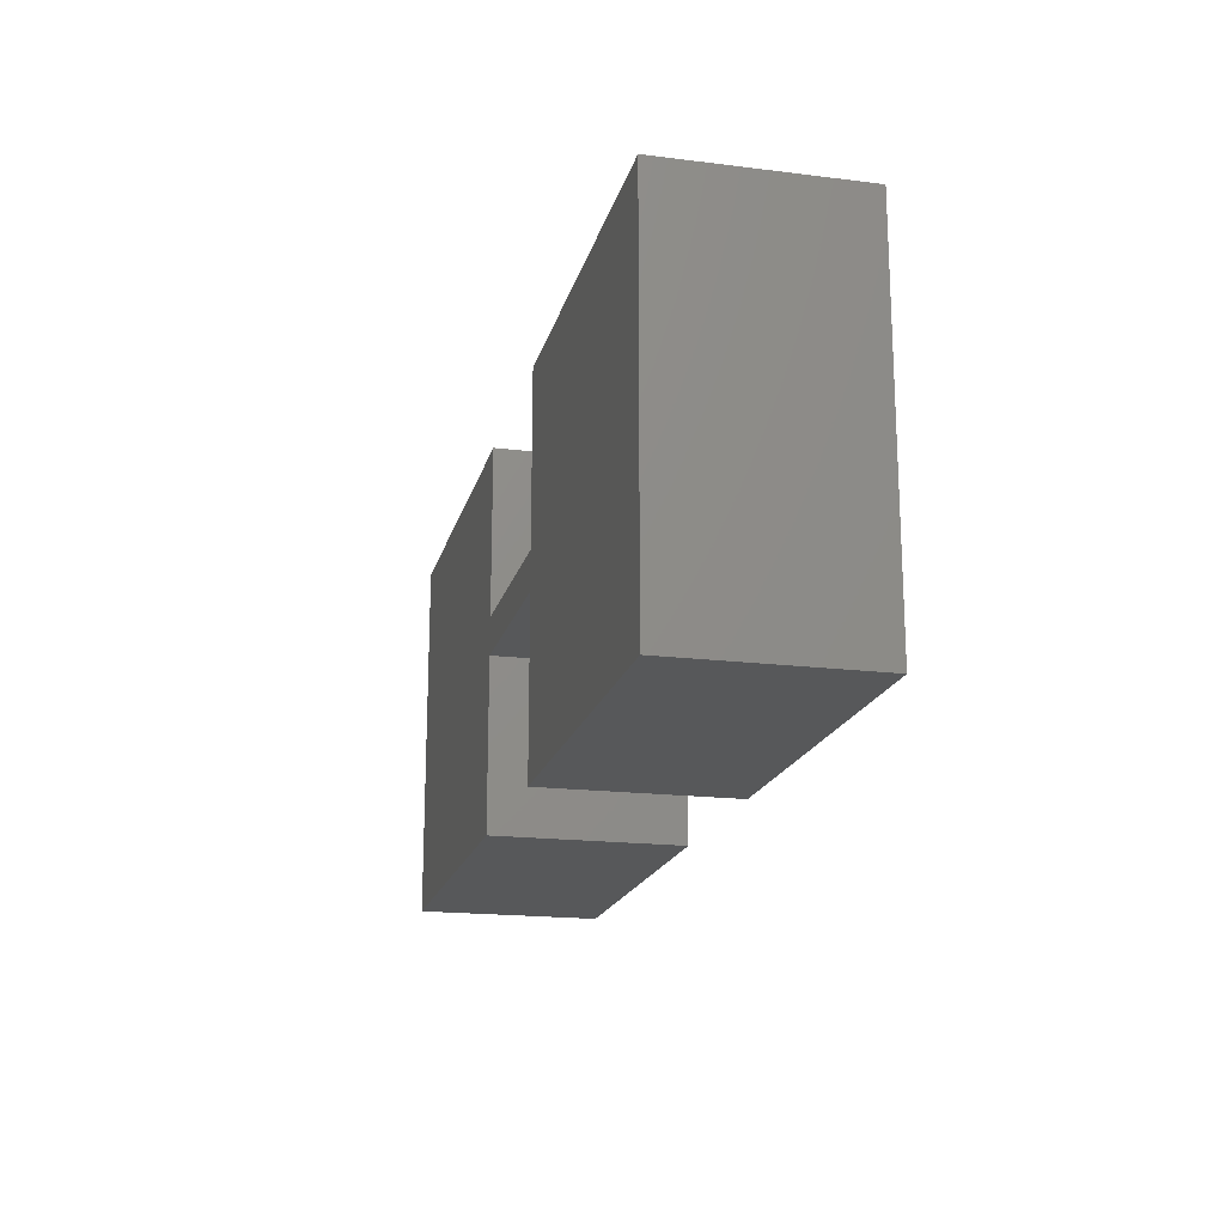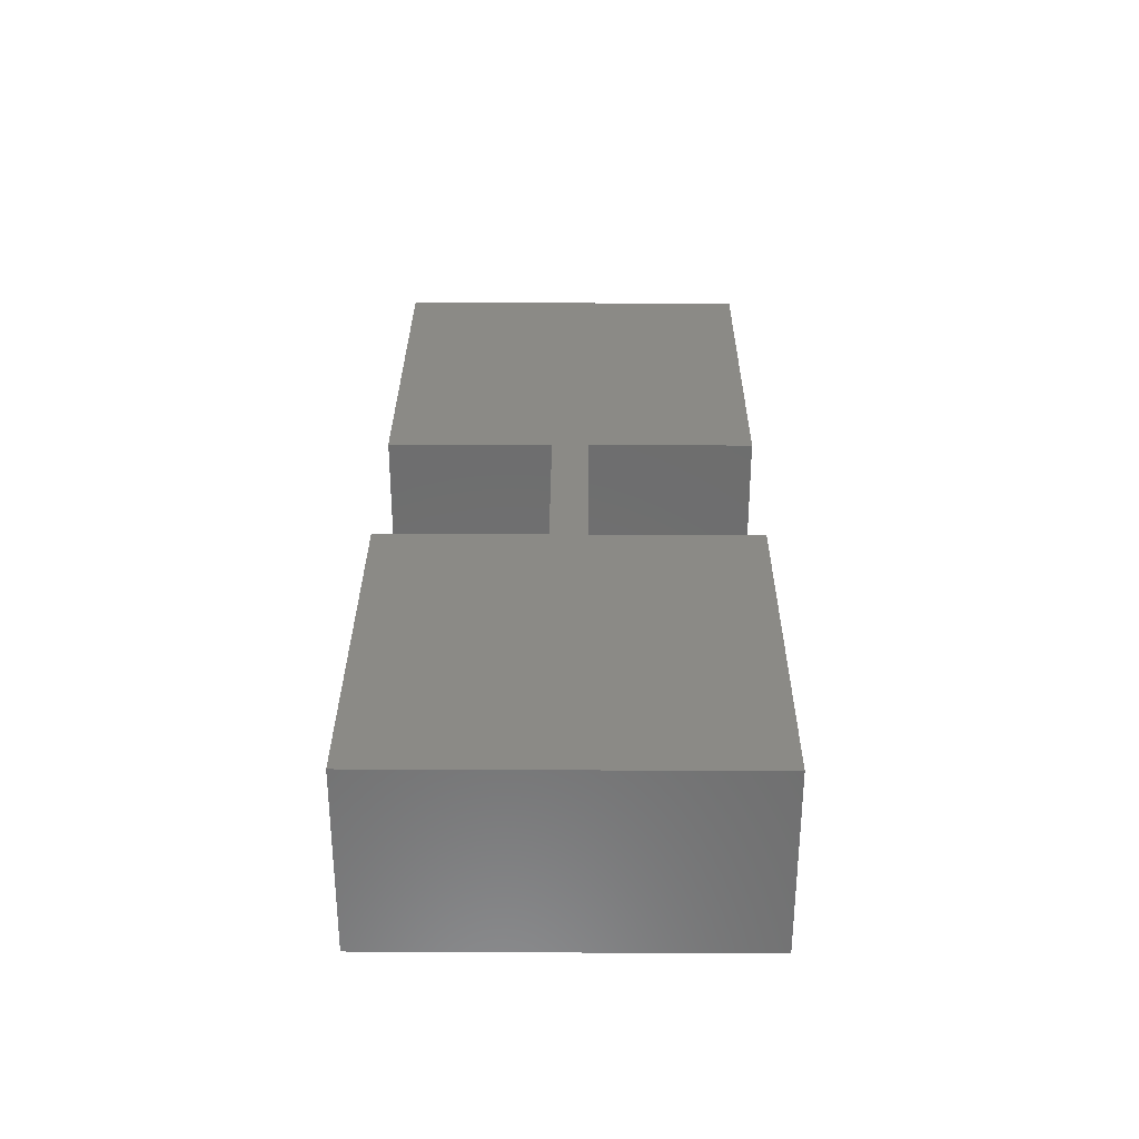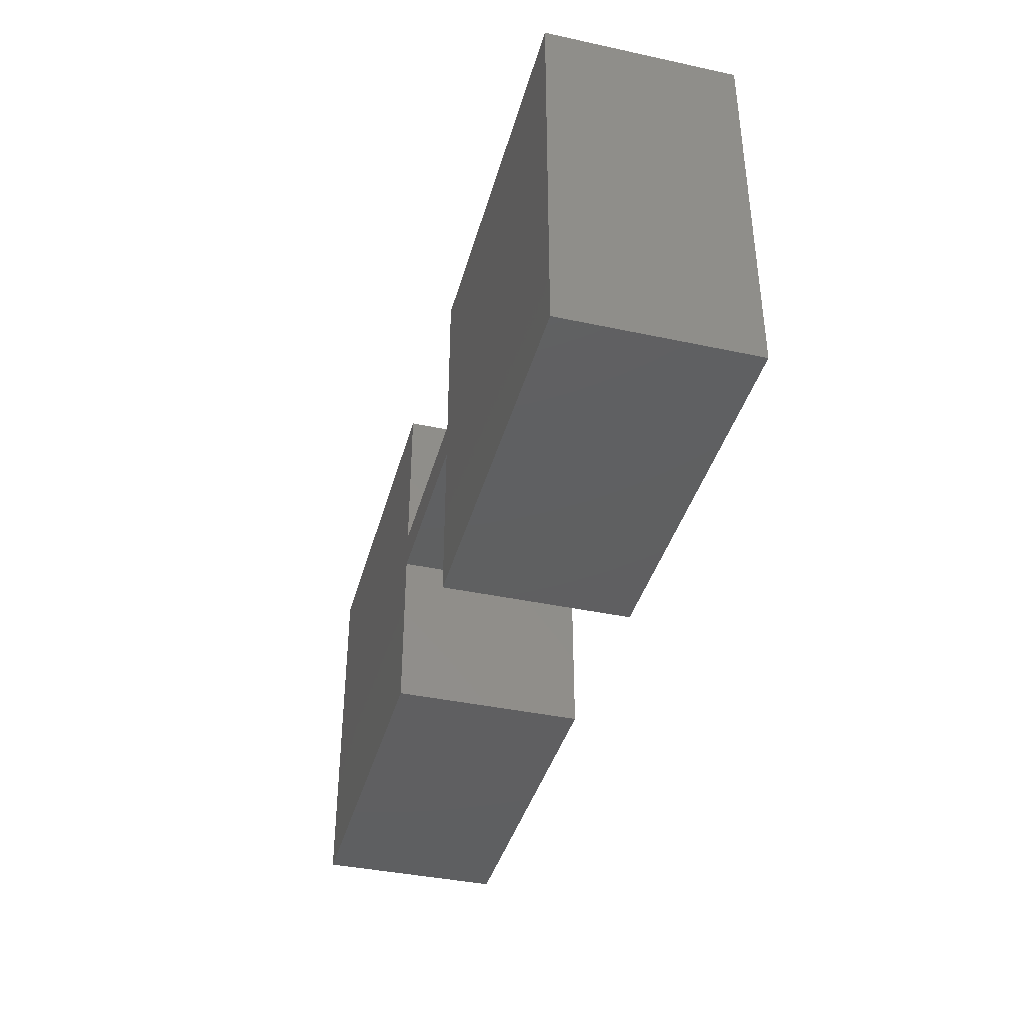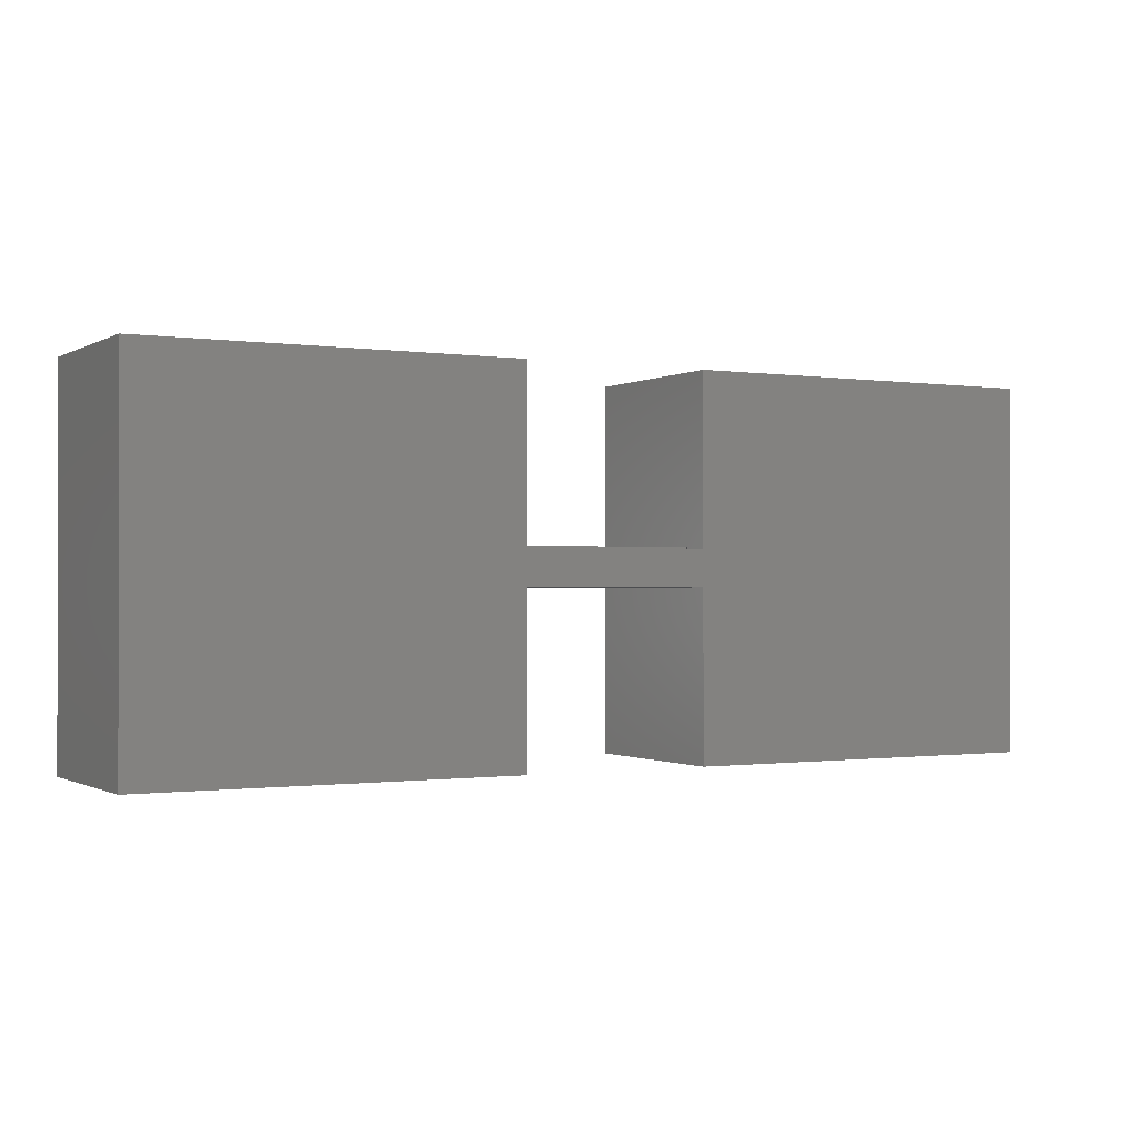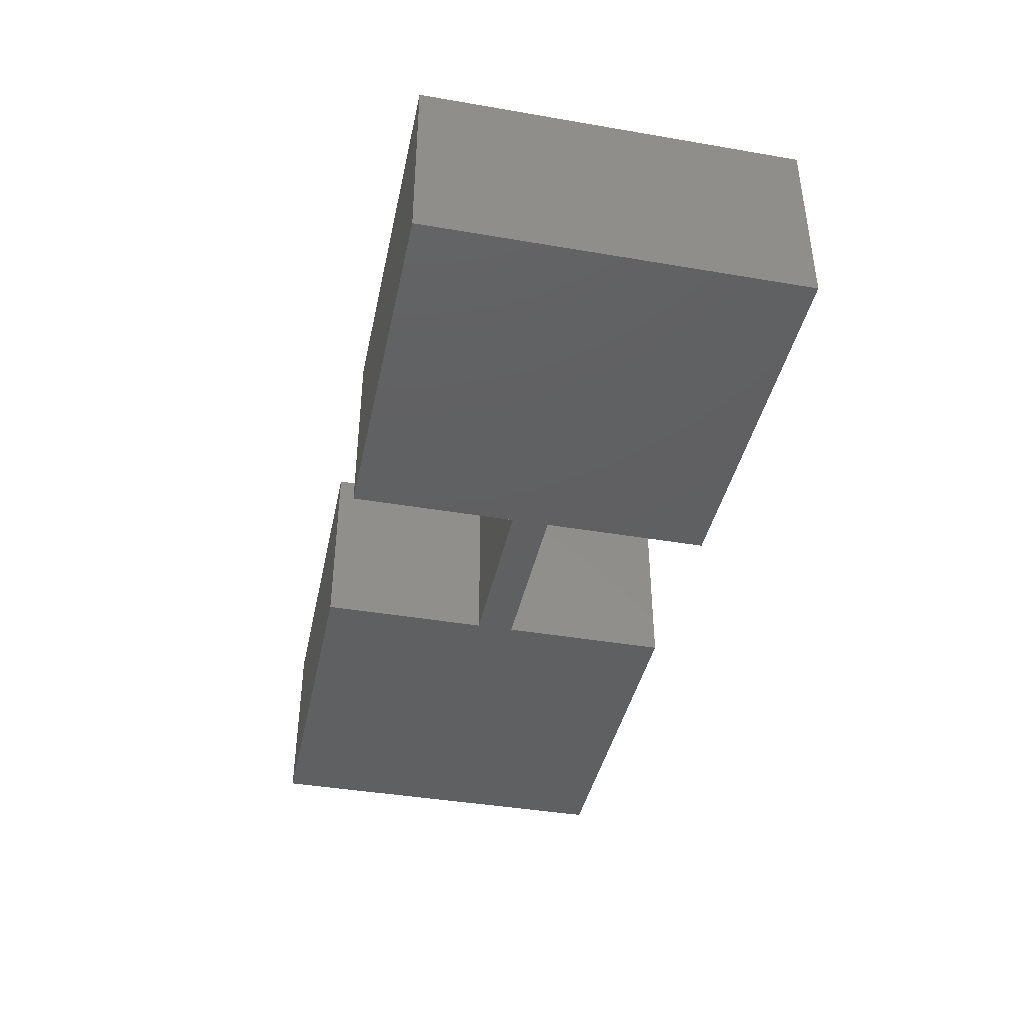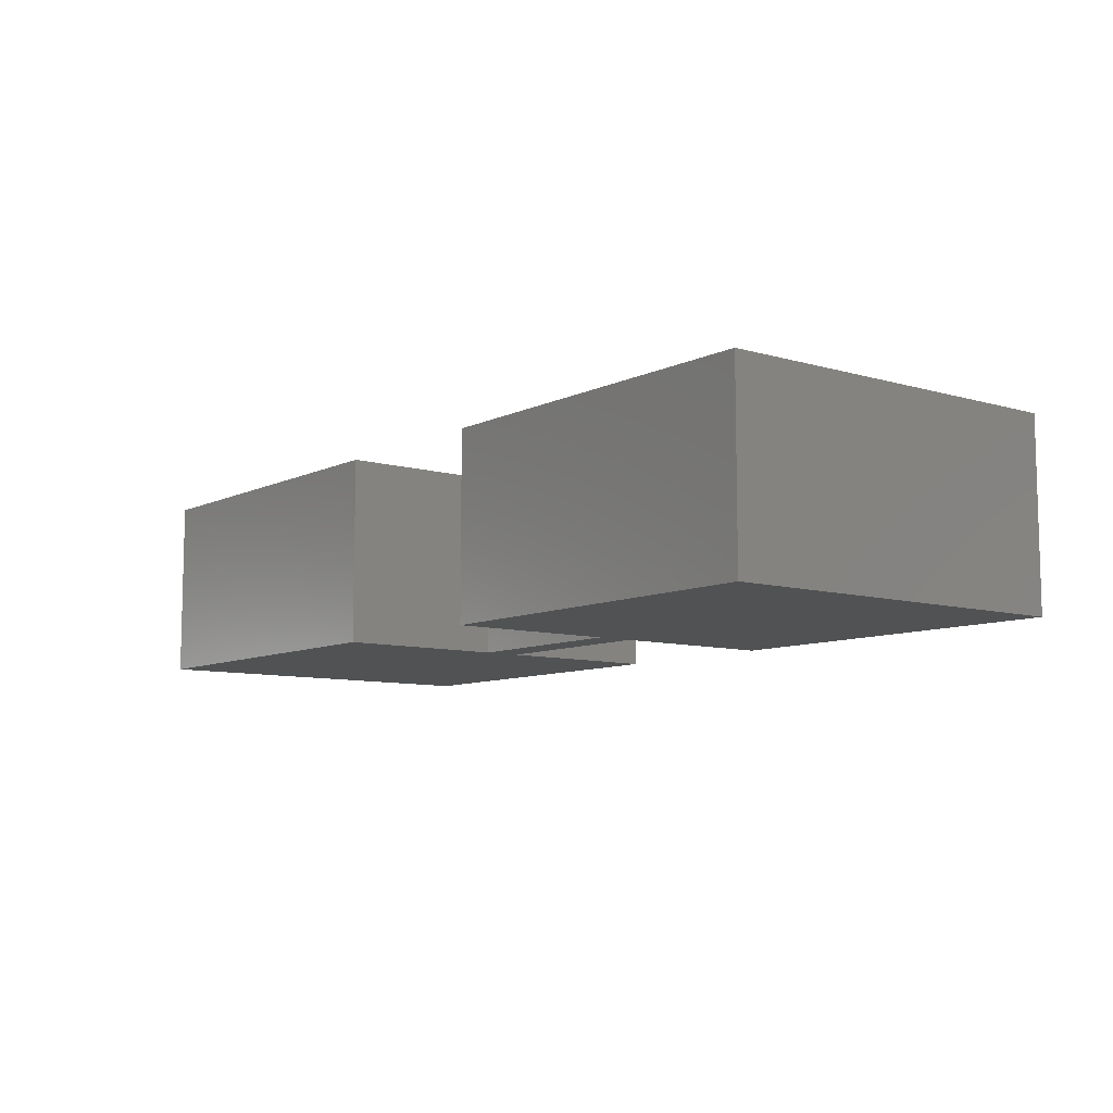
<metadata>
{"format":"stl","ext":"stl","renderer":"f3d","projection":"perspective","resolution":1024,"background":"white","views":[{"elev":-18.3,"azim":-103.5,"up":"+Y"},{"elev":30.5,"azim":90.4,"up":"+Z"},{"elev":-39.4,"azim":75.0,"up":"+Y"},{"elev":-0.7,"azim":151.2,"up":"+Y"},{"elev":-40.8,"azim":-101.8,"up":"+Z"},{"elev":-8.7,"azim":51.9,"up":"+Z"}]}
</metadata>
<code>
# stl→obj: 24 verts, 44 faces
v 0 0 0
v 0 10 5
v 0 10 0
v 0 0 5
v 10 5.5 5
v 10 10 5
v 10 4.5 5
v 10 0 5
v 15 4.5 5
v 15 5.5 5
v 25 10 5
v 15 10 5
v 25 0 5
v 15 0 5
v 10 4.5 0
v 10 0 0
v 10 10 0
v 10 5.5 0
v 15 5.5 0
v 15 4.5 0
v 25 0 0
v 15 0 0
v 25 10 0
v 15 10 0
f 1 2 3
f 2 1 4
f 2 5 6
f 5 2 7
f 4 7 2
f 7 4 8
f 5 9 10
f 9 5 7
f 10 11 12
f 11 10 13
f 9 13 10
f 13 9 14
f 8 15 7
f 15 8 16
f 5 17 6
f 17 5 18
f 17 2 6
f 2 17 3
f 1 15 16
f 15 1 18
f 3 18 1
f 18 3 17
f 15 19 20
f 19 15 18
f 20 21 22
f 21 20 23
f 19 23 20
f 23 19 24
f 1 8 4
f 8 1 16
f 13 23 11
f 23 13 21
f 19 5 10
f 5 19 18
f 15 9 7
f 9 15 20
f 22 9 20
f 9 22 14
f 19 12 24
f 12 19 10
f 22 13 14
f 13 22 21
f 23 12 11
f 12 23 24

</code>
